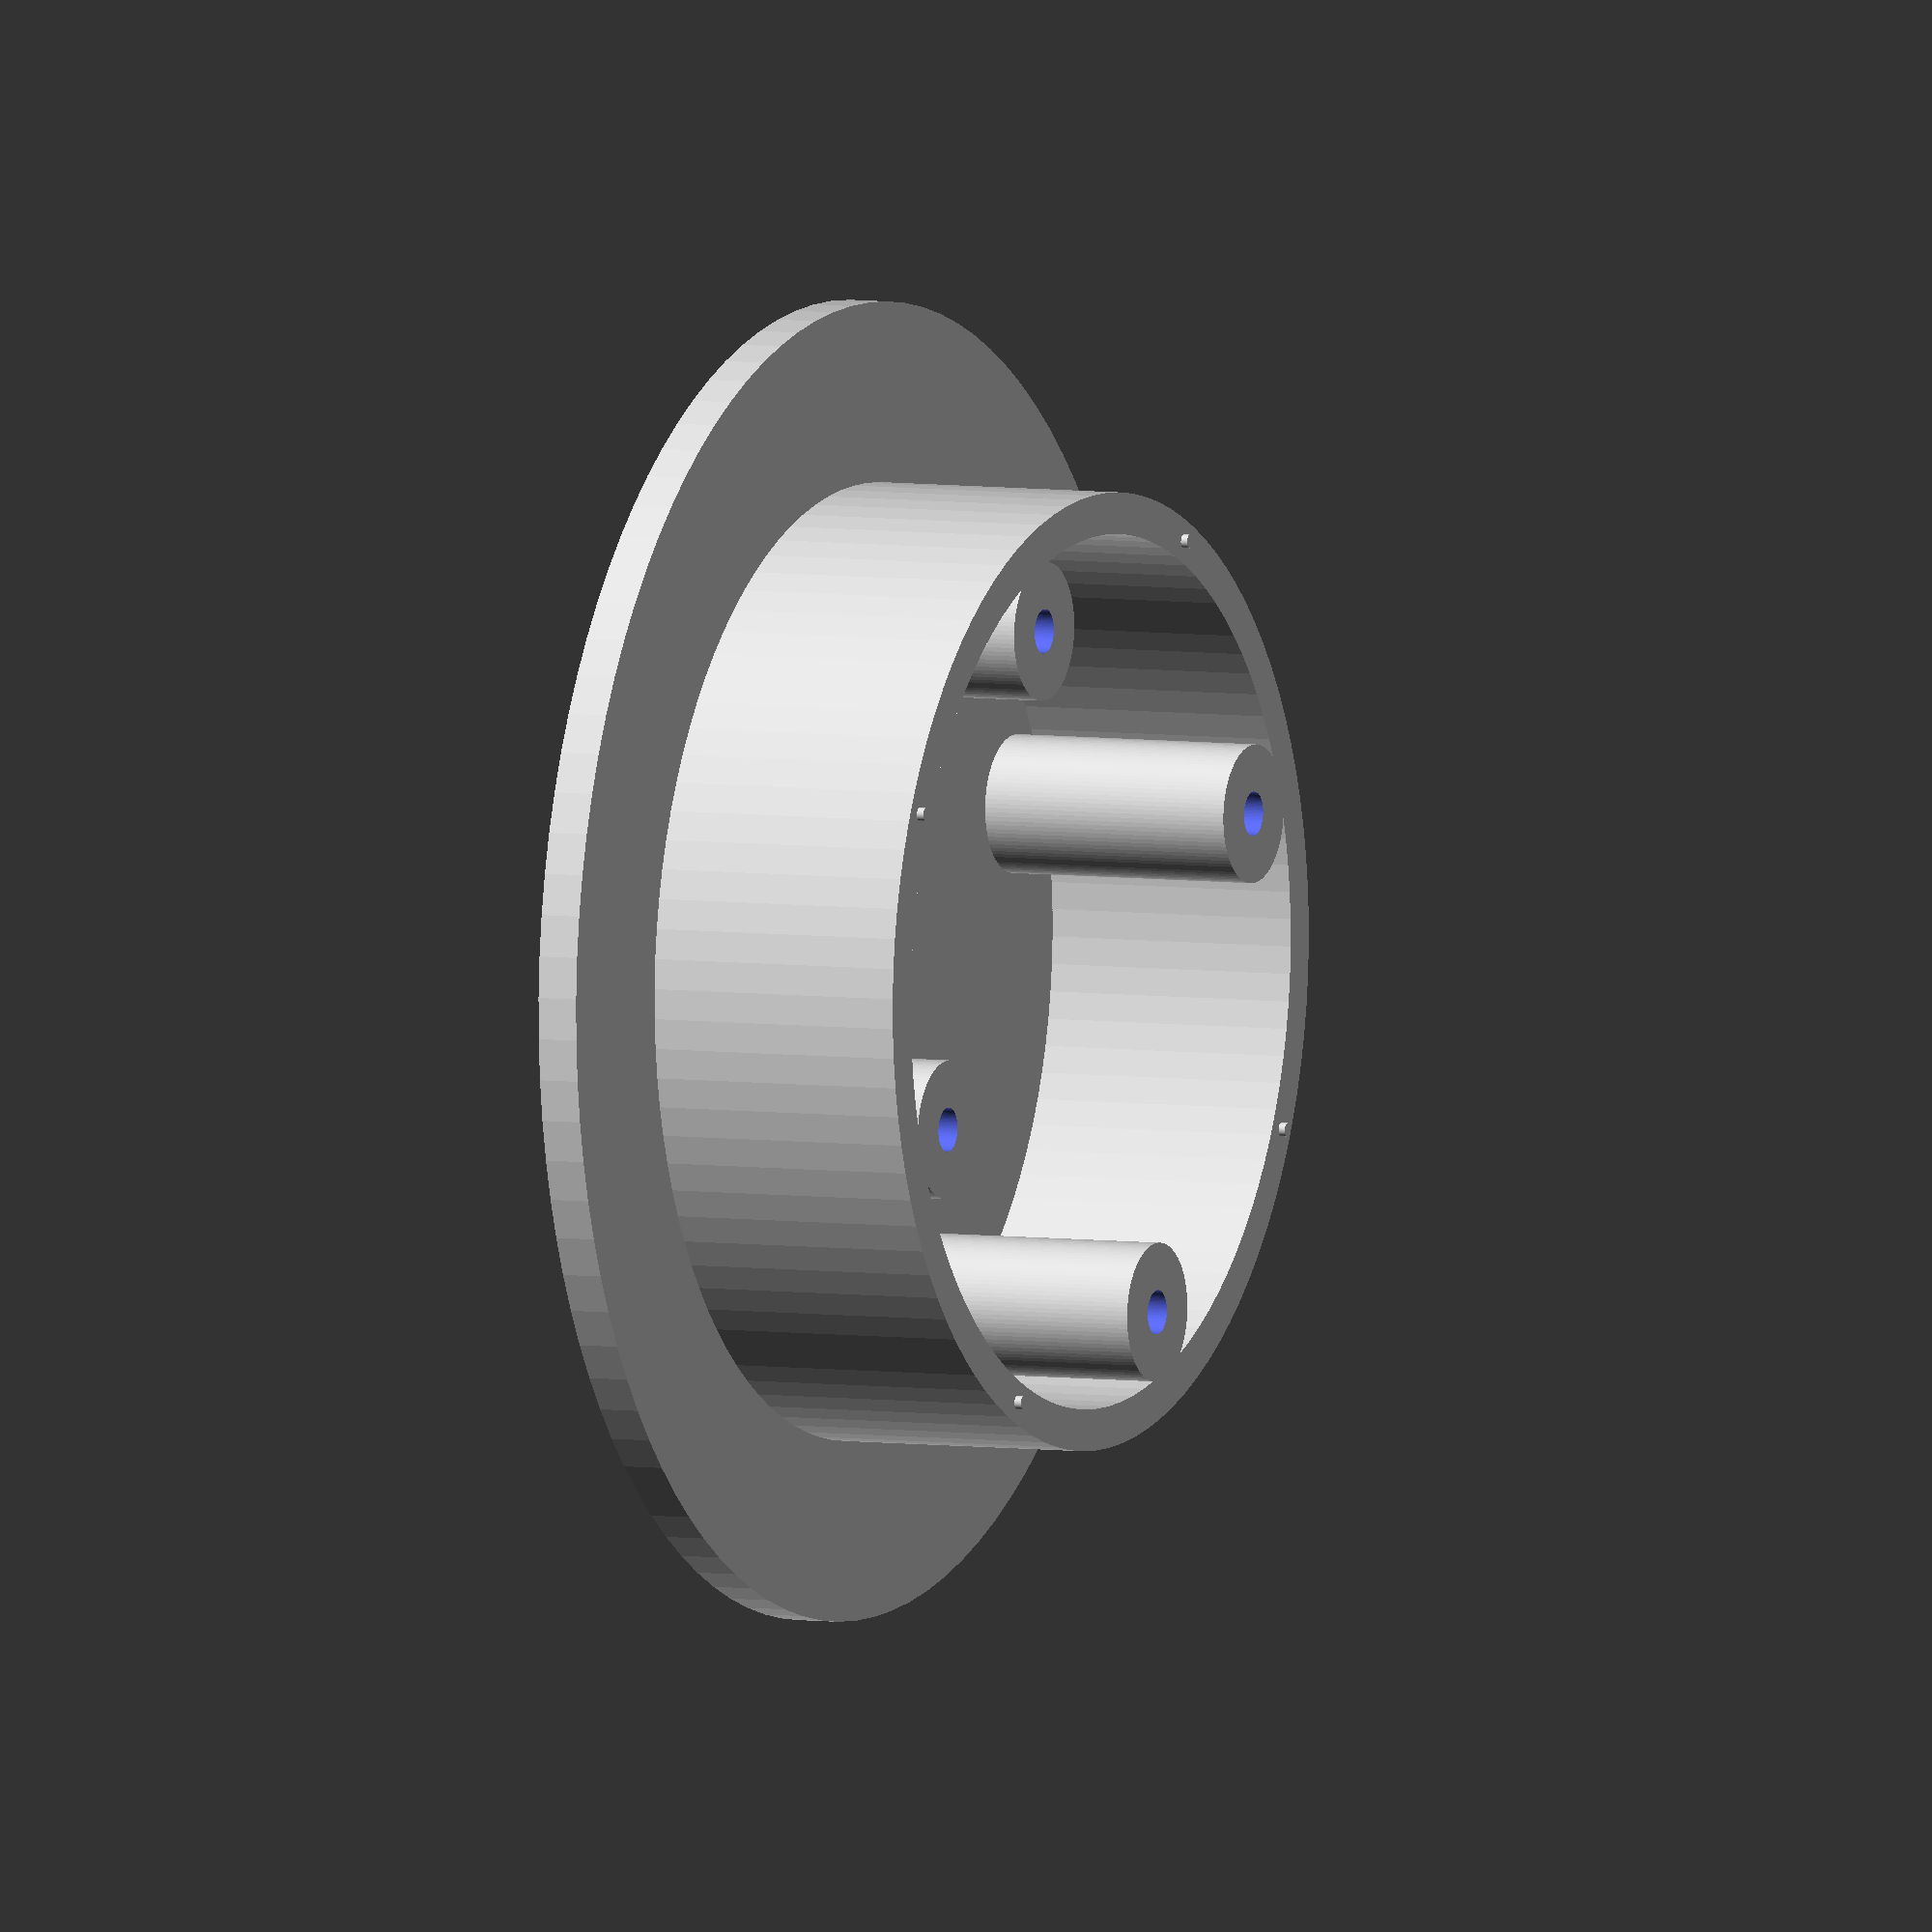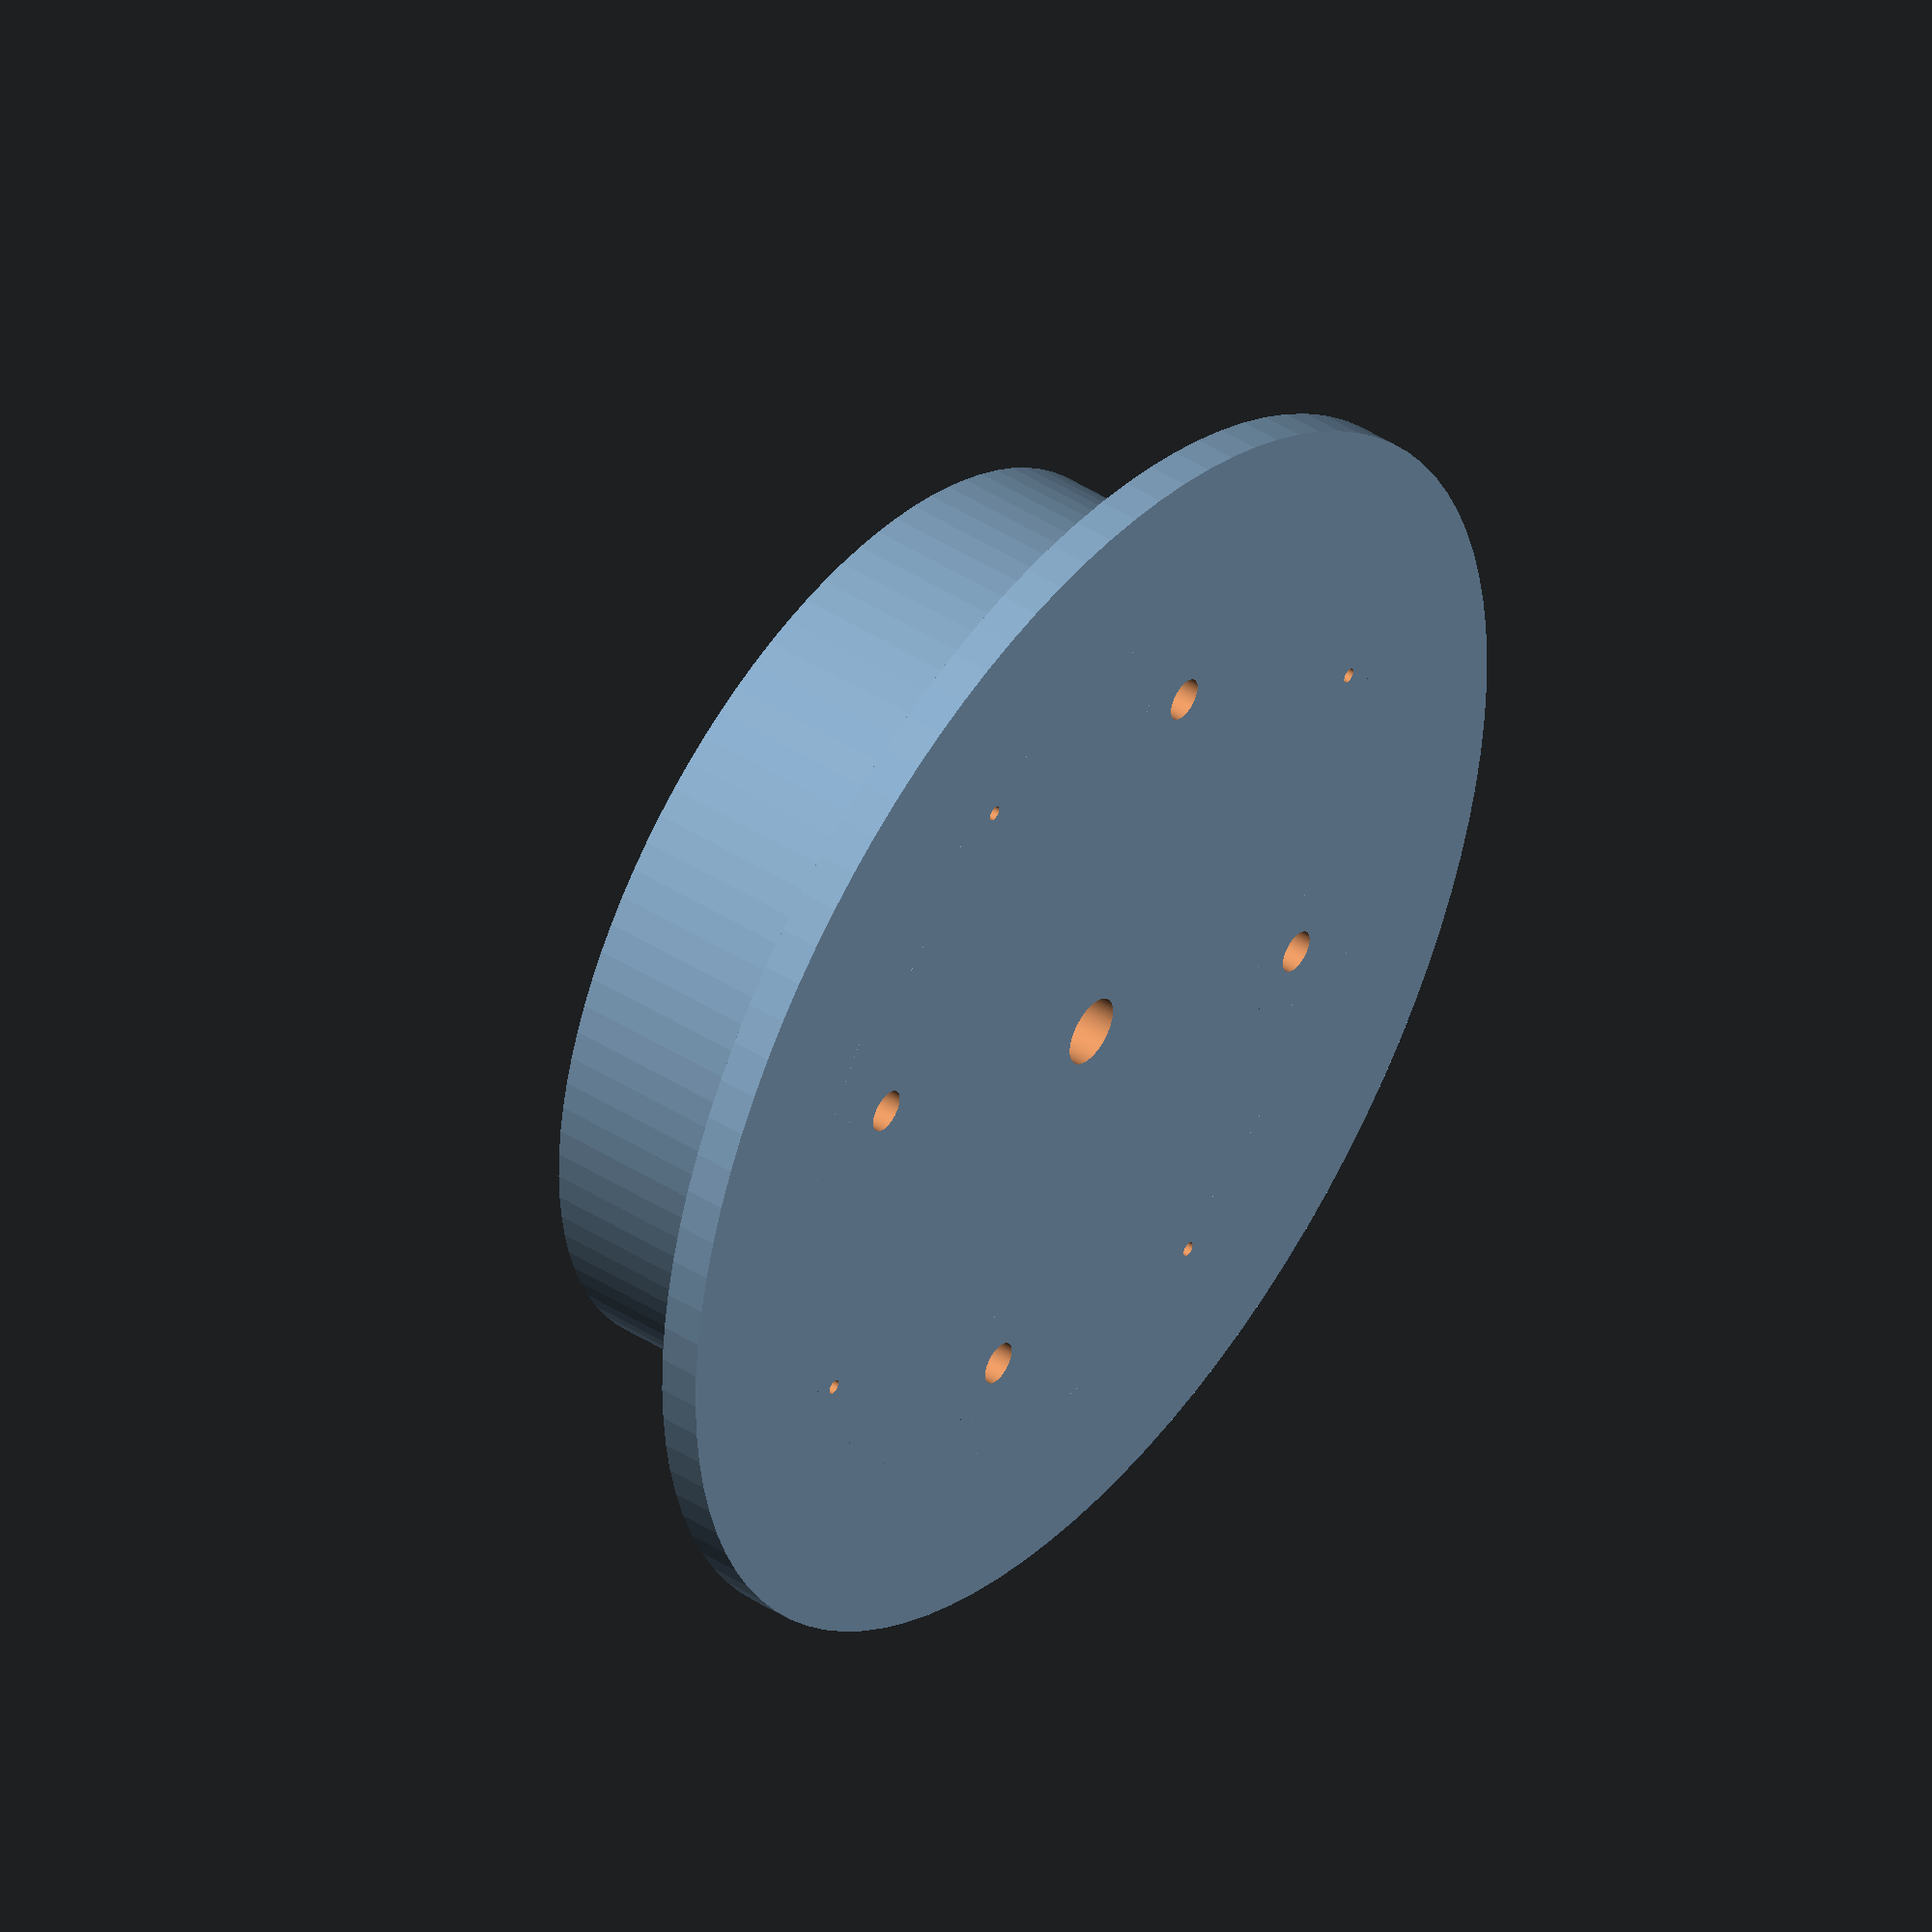
<openscad>
$fn=100;


module peg_hole() {
	// This is too simple to modularize in this part, but it helps test sizes with only one edit...
			cylinder (2.5,.55,.55,center = true);
}

module peg_holes (){
		translate ([33,0,0])
			peg_hole ();
		translate ([-33,0,0])
			peg_hole ();
		translate ([0,-33,0])
			peg_hole ();
		translate ([0,33,0])
			peg_hole ();
}

module peg() {
			cylinder (2,.5,.5,center = true);
}

module pegs(){
	// alignment pegs for aseembly
		translate ([33,0,0])
			peg ();
		translate ([-33,0,0])
			peg ();
		translate ([0,-33,0])
			peg ();
		translate ([0,33,0])
			peg ();
}

// V 2.1 enlarged the holes to R=1.6 from R=1.55 (Reduce random printed inaccuracies.
module bottom_bolt_holes (){
		translate ([27,0,0])
			cylinder (22.2,1.6,1.6);
		translate ([-27,0,0])
			cylinder (22.2,1.6,1.6);
		translate ([0,-27,0])
			cylinder (22.2,1.6,1.6);
		translate ([0,27,0])
			cylinder (22.2,1.6,1.6);
}

module bottom_bosses(){
translate ([27,0,0])
		cylinder (22,5,5);
	translate ([-27,0,0]) 
		cylinder (22,5,5);
	translate ([0,-27,0])
		cylinder (22,5,5);
	translate ([0,27,0])
		cylinder (22,5,5);
}
module bottom_flange_extruded (){
//
// Module "middle_flange_extruded" creates and assembles all the solid parts of the main flange (default = union)...
	rotate_extrude (convexity = 10)
		square ([47.5,3]);
	rotate_extrude (convexity = 10)
		translate ([31.5,0,0])
		square ([3,22]);
// Add the bosses for bolts
	bottom_bosses ();
// Add the alilgnment pegs
//  V2.1 shortens the pegs (by lowering them) .5
	rotate (45,[0,0,1])
	translate ([0,0,21.5])
		pegs ();
}
/*
-----------------------------------------------
 Module "Bottom_flange" draws the extruded flange including the bosses added above, then subract all the various holes...
*/	

module bottom_flange () {
// "Bottom_flange" is superfluous, but it's nice to have everthing in containers for maybe later re-use. 

difference (){

	bottom_flange_extruded ();

// Just drew the flange, hub. and bosses, now subtracting the following...

	// Bolt holes...
		translate ([0,0,-.01])
			bottom_bolt_holes ();

	// Center hole...
	translate ([0,0,-.01])
	cylinder (21.02,2.6,2.6);

	// Rotate the holes axially so they don't match the bolt holes and place...
	rotate (45,[0,0,1])
	peg_holes ();
}
}

/*
----------------------------------------------
Draw the Bottom_flange...

*/
bottom_flange ();
</openscad>
<views>
elev=354.9 azim=159.7 roll=295.7 proj=o view=solid
elev=135.8 azim=245.6 roll=53.2 proj=o view=wireframe
</views>
